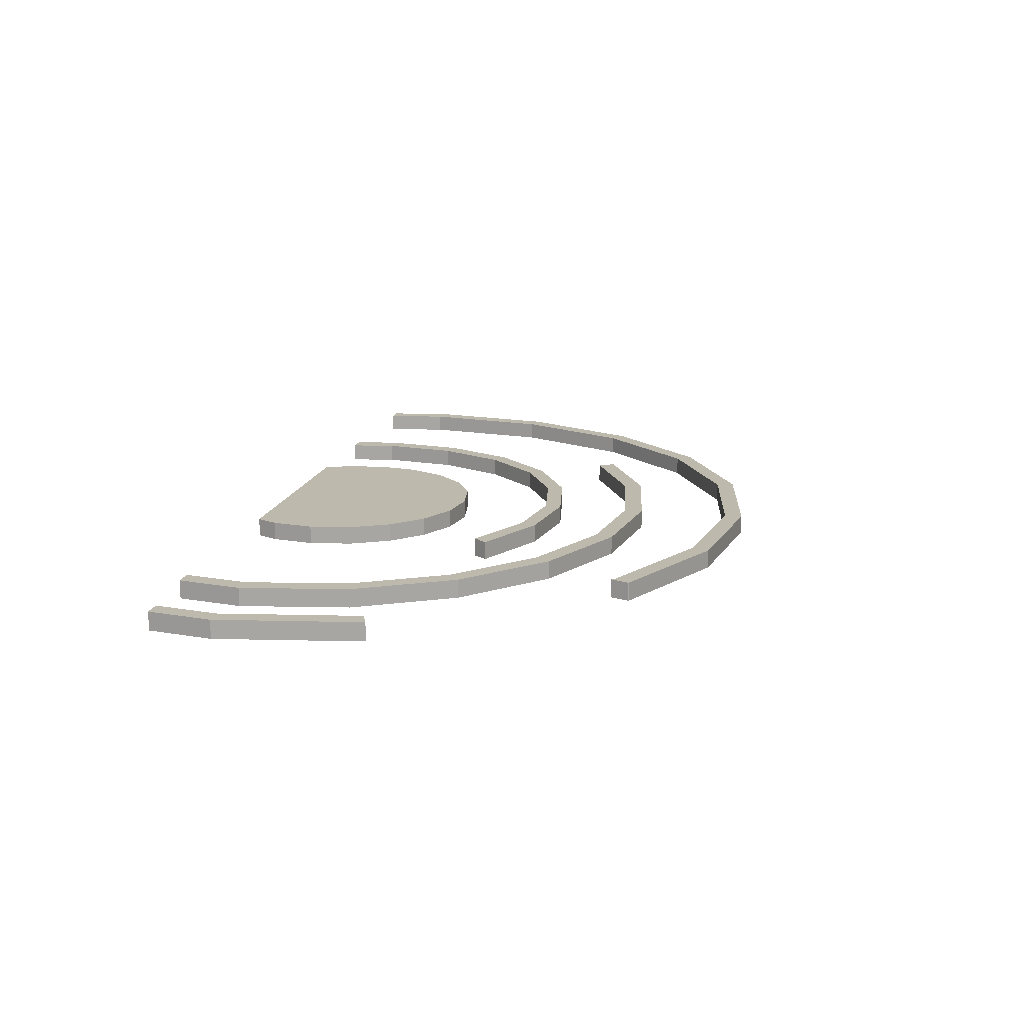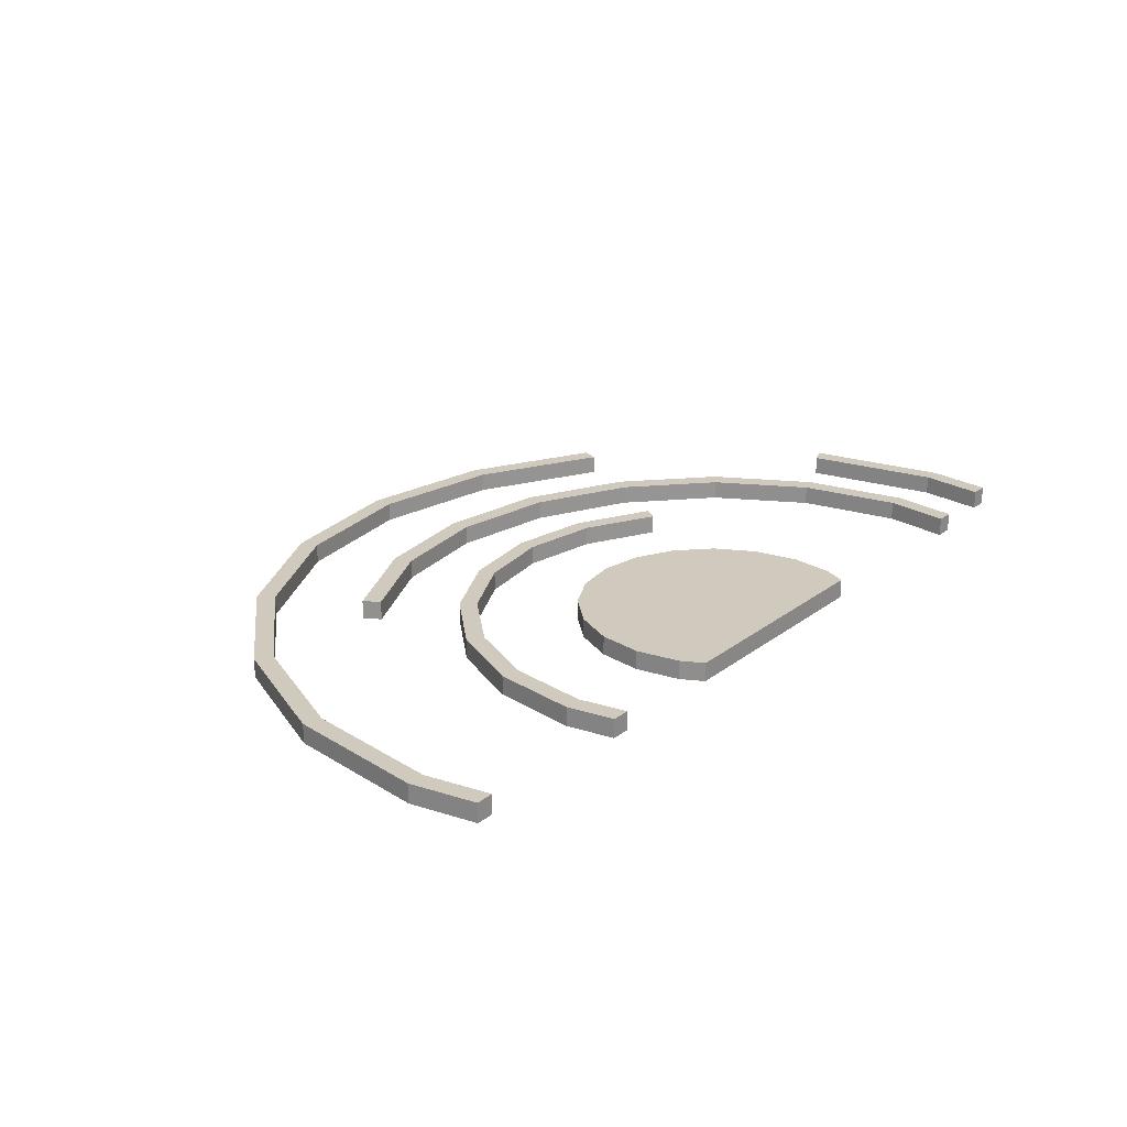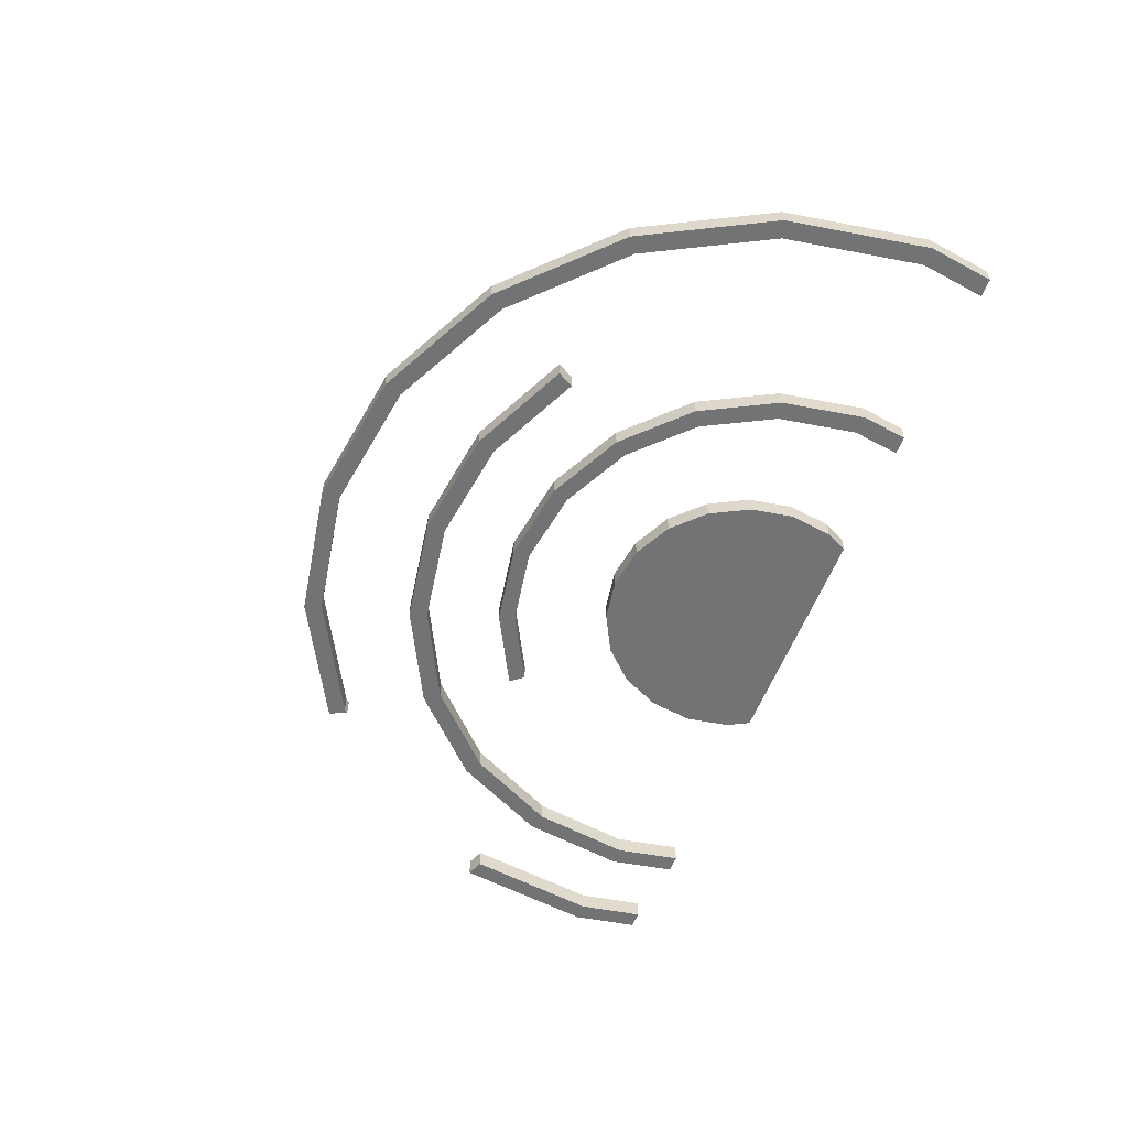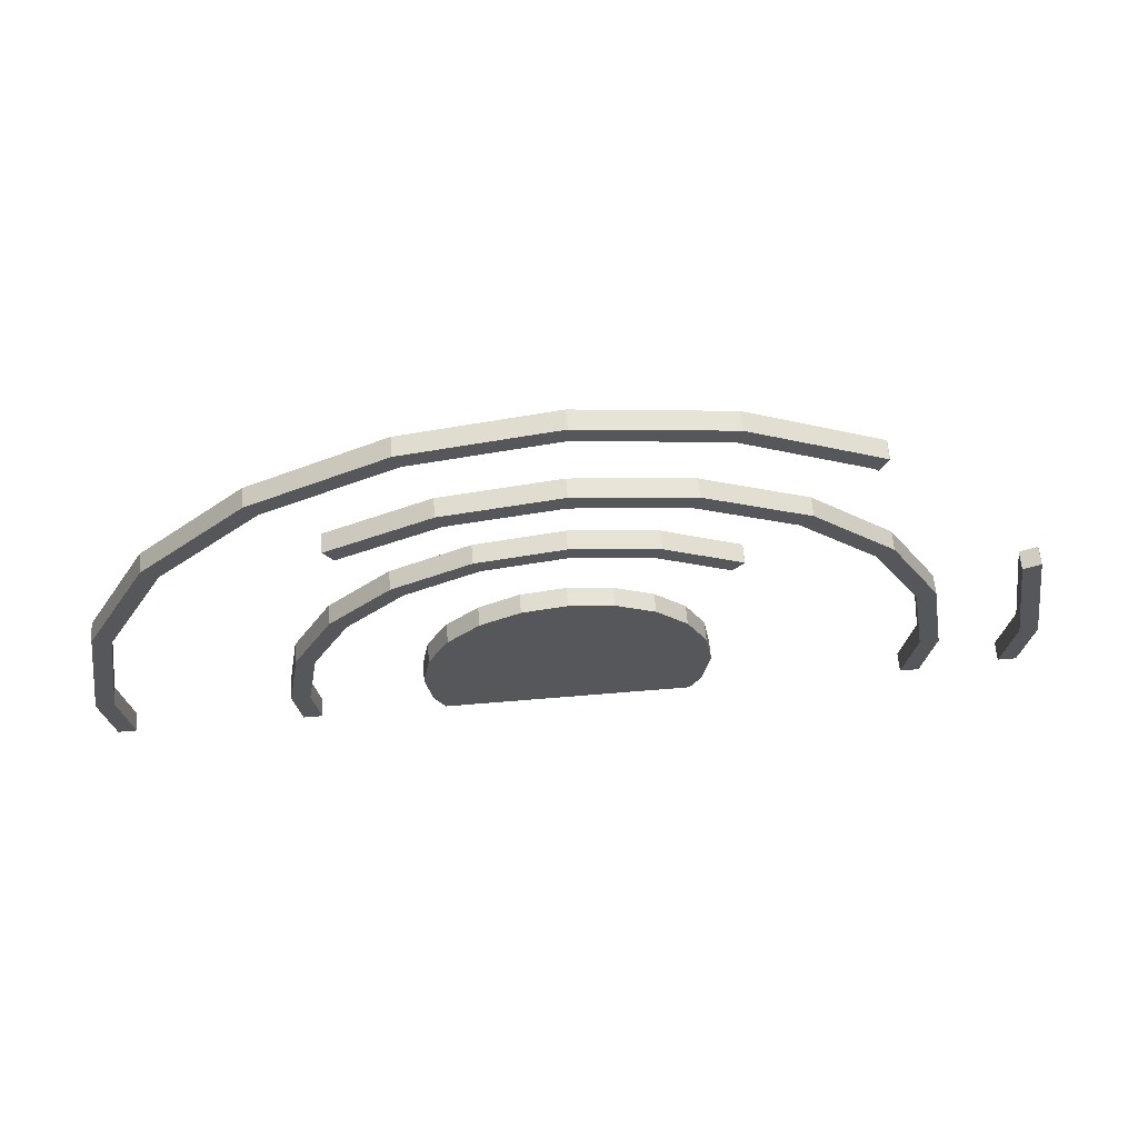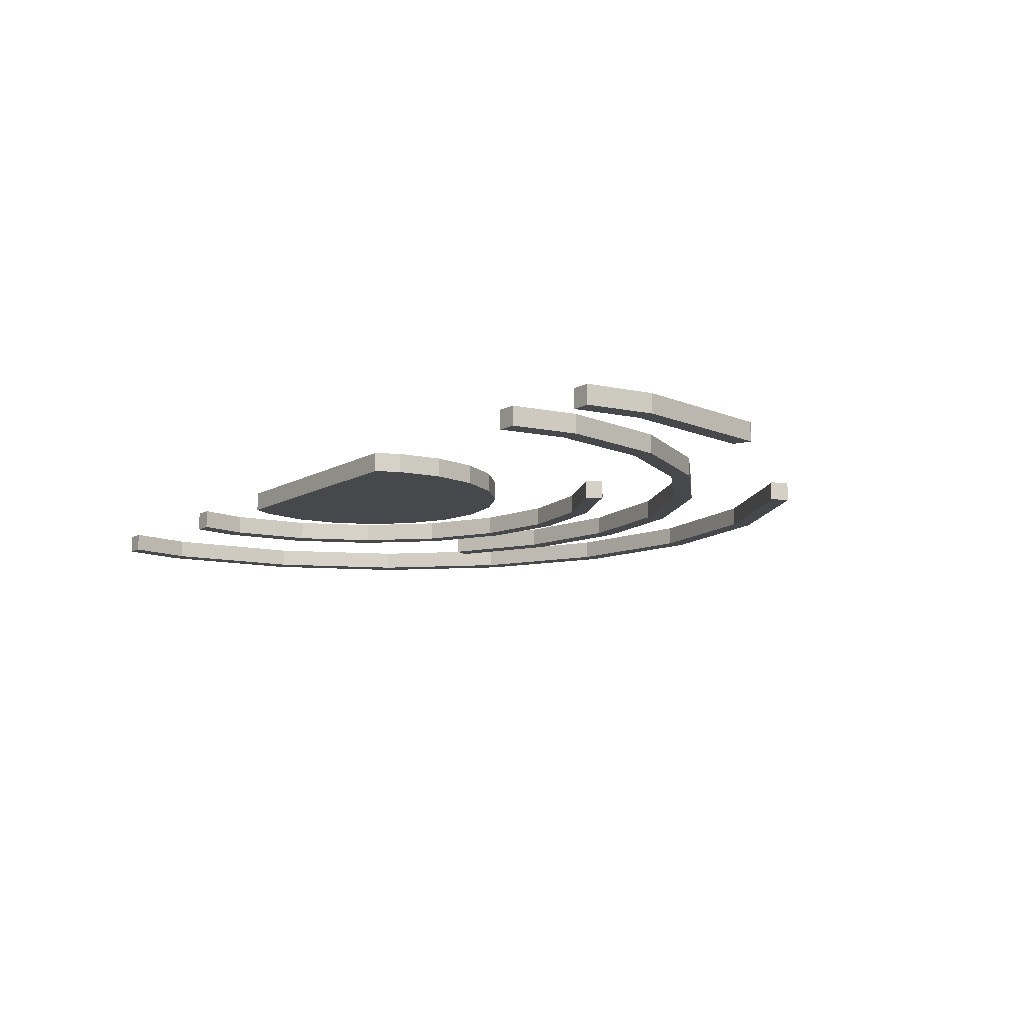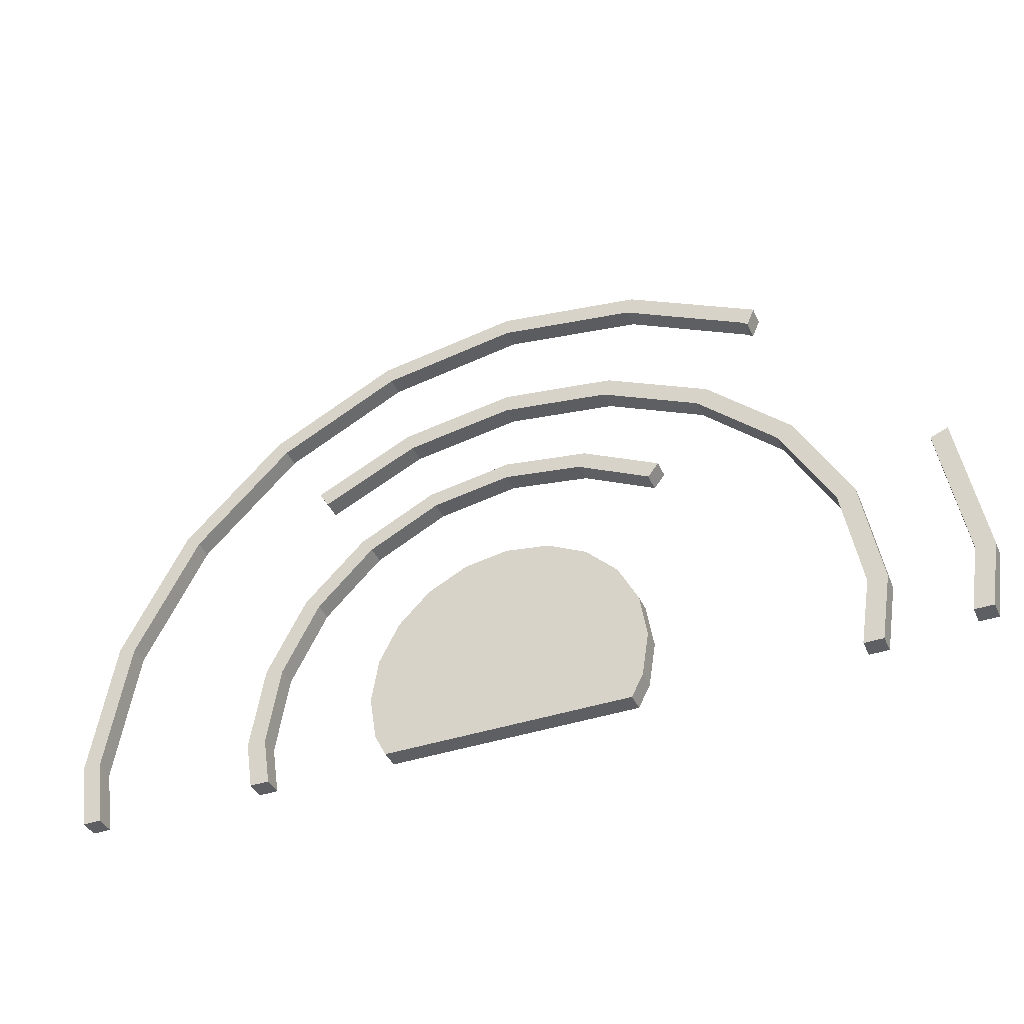
<metadata>
{"format":"obj","ext":"obj","renderer":"f3d","projection":"perspective","resolution":1024,"background":"white","views":[{"elev":15.3,"azim":101.9,"up":"+Z"},{"elev":22.8,"azim":-52.2,"up":"+Z"},{"elev":-55.9,"azim":-110.4,"up":"+Z"},{"elev":62.9,"azim":-4.9,"up":"+Y"},{"elev":-11.5,"azim":53.3,"up":"+Z"},{"elev":-39.9,"azim":22.5,"up":"+Y"}]}
</metadata>
<code>
o obj_0
v -22.53 		15.33 		0
v -23.32 		15.9 		0
v -3.5 		15 		1
v -7.981 		14.29 		1
v -3.5 		14.1 		1
v 0.981 		14.29 		1
v -27.02 		1.5 		0
v -25.87 		8.769 		0
v 0.981 		14.29 		0
v -26.8 		9.071 		0
v -3.5 		15 		0
v -28 		1.5 		0
v -7.981 		14.29 		0
v -26.47 		-1.998 		0
v -27.45 		-1.998 		0
v -7.673 		13.44 		0
v -7.673 		13.44 		1
v -22.53 		15.33 		1
v -3.5 		14.1 		0
v 0.673 		13.44 		0
v 0.673 		13.44 		1
v -23.32 		15.9 		1
v -10.77 		23.87 		1
v -3.5 		25.02 		1
v -27.02 		1.5 		1
v 3.769 		23.87 		1
v -25.87 		8.769 		1
v -3.5 		26 		1
v -26.8 		9.071 		1
v -28 		1.5 		1
v -3.5 		26 		0
v -26.47 		-1.998 		1
v -27.45 		-1.998 		1
v -10.77 		23.87 		0
v -3.5 		25.02 		0
v 3.769 		23.87 		0
v 2.218 		18.15 		1
v 2.526 		19.09 		1
v -9.218 		18.15 		1
v -3.5 		19 		1
v -3.5 		20 		1
v -9.526 		19.09 		1
v 2.526 		19.09 		0
v 2.218 		18.15 		0
v -3.5 		20 		0
v -9.526 		19.09 		0
v -9.218 		18.15 		0
v -3.5 		19 		0
v -17.33 		20.53 		0
v -17.9 		21.32 		0
v -11.07 		24.8 		0
v -3.5 		9 		1
v -5.818 		8.633 		1
v -7.908 		7.568 		1
v -9.568 		5.908 		1
v -14.37 		15.66 		0
v -10.63 		3.818 		1
v -14.87 		16.51 		0
v -11 		1.5 		1
v 4 		1.5 		1
v 3.633 		3.818 		1
v 2.568 		5.908 		1
v 0.908 		7.568 		1
v -1.182 		8.633 		1
v -17 		0.55 		0
v 3.633 		-0.818 		1
v -10.63 		-0.818 		1
v -10.03 		-1.998 		1
v 3.032 		-1.998 		1
v -16.34 		4.738 		0
v 4 		1.5 		0
v -14.42 		8.516 		0
v 3.633 		3.818 		0
v -11.44 		11.51 		0
v -15.23 		9.023 		0
v 2.568 		5.908 		0
v -12.02 		12.23 		0
v 0.908 		7.568 		0
v -18 		0.5 		0
v -17.29 		4.981 		0
v -1.182 		8.633 		0
v 20.21 		1.936 		0
v 21.19 		1.936 		0
v 19.66 		-1.562 		0
v -3.5 		9 		0
v 20.63 		-1.562 		0
v -5.818 		8.633 		0
v 11.47 		11.79 		0
v -7.908 		7.568 		0
v 12.28 		12.37 		0
v 14.1 		6.909 		0
v -9.568 		5.908 		0
v 15 		1.5 		0
v -10.63 		3.818 		0
v 14.42 		-1.998 		0
v -11 		1.5 		0
v 15.42 		-1.998 		0
v 15.05 		7.217 		0
v 16 		1.5 		0
v 10.33 		20.53 		0
v 3.032 		-1.998 		0
v 3.633 		-0.818 		0
v 10.53 		20.32 		0
v 10.93 		21.29 		0
v -10.63 		-0.818 		0
v 10.9 		21.32 		0
v -10.03 		-1.998 		0
v 4.071 		24.8 		0
v 7.375 		15.66 		0
v 7.962 		16.47 		0
v 4.437 		11.51 		0
v 5.023 		12.23 		0
v 5.037 		12.22 		0
v 4.461 		11.49 		0
v 19.99 		9.507 		1
v 19.96 		9.556 		1
v 19.06 		9.183 		1
v 20.21 		1.936 		1
v 21.19 		1.936 		1
v 10.33 		20.53 		1
v 19.66 		-1.562 		1
v 10.53 		20.32 		1
v 20.63 		-1.562 		1
v 10.9 		21.32 		1
v 10.93 		21.29 		1
v 4.071 		24.8 		1
v 19.99 		9.507 		0
v 19.96 		9.556 		0
v 19.06 		9.183 		0
v 11.47 		11.79 		1
v 14.1 		6.909 		1
v 12.28 		12.37 		1
v 7.375 		15.66 		1
v 15 		1.5 		1
v 7.962 		16.47 		1
v 14.42 		-1.998 		1
v 15.05 		7.217 		1
v 15.42 		-1.998 		1
v 16 		1.5 		1
v 4.437 		11.51 		1
v 4.461 		11.49 		1
v 5.037 		12.22 		1
v 5.023 		12.23 		1
v -16.6 		-1.998 		0
v -17.6 		-1.998 		0
v -14.87 		16.51 		1
v -14.37 		15.66 		1
v -17 		0.55 		1
v -16.34 		4.738 		1
v -14.42 		8.516 		1
v -11.44 		11.51 		1
v -15.23 		9.023 		1
v -12.02 		12.23 		1
v -17.33 		20.53 		1
v -17.29 		4.981 		1
v -18 		0.5 		1
v -16.6 		-1.998 		1
v -17.6 		-1.998 		1
v -17.9 		21.32 		1
v -11.07 		24.8 		1
g group_0_16448250
f 4 17 3
f 5 21 3
f 8 7 10
f 9 6 112
f 8 10 1
f 2 1 10
f 9 11 3
f 9 3 6
f 11 13 4
f 11 4 3
f 10 7 12
f 14 15 7
f 7 15 12
f 77 4 13
f 16 17 151
f 16 151 74
f 19 5 17
f 19 17 16
f 20 21 5
f 20 5 19
f 29 18 22
f 24 160 23
f 28 160 24
f 26 126 24
f 18 29 27
f 30 25 29
f 27 29 25
f 30 33 25
f 160 28 31
f 32 25 33
f 35 24 23
f 35 23 34
f 36 26 24
f 36 24 35
f 2 10 29
f 2 29 22
f 10 30 29
f 37 38 41
f 30 10 12
f 40 41 39
f 18 27 8
f 41 40 37
f 1 18 8
f 42 39 41
f 43 45 41
f 43 41 38
f 32 14 7
f 32 7 25
f 44 37 48
f 109 37 44
f 45 46 42
f 45 42 41
f 8 27 25
f 8 25 7
f 58 146 46
f 33 30 15
f 12 15 30
f 48 40 39
f 48 39 47
f 15 14 32
f 15 32 33
f 48 37 40
f 151 17 4
f 5 3 17
f 6 3 21
f 140 6 21
f 2 50 49
f 50 51 49
f 34 49 51
f 20 140 21
f 31 35 51
f 2 49 1
f 56 58 47
f 54 60 53
f 55 60 54
f 57 60 55
f 59 60 57
f 52 53 60
f 52 60 61
f 52 61 62
f 52 62 63
f 52 63 64
f 66 60 59
f 66 59 67
f 66 67 68
f 66 68 69
f 79 80 65
f 72 70 75
f 71 73 61
f 71 61 60
f 75 77 72
f 74 72 77
f 73 76 62
f 73 62 61
f 76 78 63
f 76 63 62
f 75 70 80
f 70 65 80
f 78 81 64
f 78 64 63
f 82 83 86
f 81 85 52
f 81 52 64
f 84 82 86
f 85 87 53
f 85 53 52
f 87 89 54
f 87 54 53
f 89 92 55
f 89 55 54
f 91 88 90
f 90 98 91
f 92 94 57
f 92 57 55
f 94 96 59
f 94 59 57
f 97 95 93
f 93 91 98
f 98 99 93
f 97 93 99
f 69 101 102
f 69 102 66
f 102 71 66
f 60 66 71
f 104 103 100
f 104 100 106
f 96 105 67
f 96 67 59
f 105 107 68
f 105 68 67
f 36 108 100
f 106 100 108
f 107 101 69
f 107 69 68
f 43 110 109
f 19 16 11
f 13 11 16
f 90 88 110
f 109 110 88
f 94 92 96
f 92 89 96
f 96 89 87
f 96 87 85
f 96 85 81
f 96 81 78
f 96 78 76
f 96 76 73
f 96 73 71
f 101 107 105
f 101 105 96
f 71 102 96
f 101 96 102
f 114 111 113
f 112 113 111
f 20 9 111
f 115 116 117
f 118 119 117
f 34 51 35
f 115 117 119
f 122 125 120
f 26 120 126
f 119 118 123
f 121 123 118
f 124 120 125
f 86 83 119
f 28 24 126
f 115 83 127
f 125 104 106
f 125 106 124
f 83 115 119
f 106 108 126
f 127 128 116
f 127 116 115
f 124 106 126
f 82 118 117
f 82 117 129
f 128 129 117
f 128 117 116
f 28 126 31
f 108 31 126
f 82 121 118
f 119 123 86
f 36 100 26
f 120 26 100
f 121 82 84
f 103 122 120
f 103 120 100
f 123 121 86
f 84 86 121
f 103 104 122
f 104 125 122
f 137 132 131
f 130 131 132
f 135 38 133
f 37 133 38
f 134 137 131
f 132 110 135
f 136 138 134
f 138 139 134
f 137 134 139
f 135 110 43
f 135 43 38
f 138 97 99
f 138 99 139
f 109 133 37
f 99 98 137
f 99 137 139
f 137 90 132
f 90 137 98
f 133 130 135
f 132 135 130
f 141 142 140
f 142 143 140
f 140 143 6
f 91 131 130
f 91 130 88
f 93 134 131
f 93 131 91
f 110 132 90
f 95 136 134
f 95 134 93
f 130 133 88
f 109 88 133
f 138 136 97
f 95 97 136
f 142 113 112
f 142 112 143
f 124 126 120
f 112 6 143
f 111 140 20
f 114 141 140
f 114 140 111
f 144 145 65
f 65 145 79
f 114 113 142
f 114 142 141
f 36 35 108
f 49 34 154
f 31 108 35
f 34 23 154
f 45 43 44
f 109 44 43
f 44 48 45
f 39 146 147
f 42 146 39
f 58 46 47
f 49 18 1
f 46 45 47
f 48 47 45
f 42 46 146
f 77 13 74
f 47 39 147
f 47 147 56
f 16 74 13
f 58 56 147
f 58 147 146
f 20 19 11
f 11 9 20
f 112 111 9
f 150 152 149
f 151 153 150
f 152 150 153
f 4 153 151
f 159 22 154
f 152 155 149
f 156 148 155
f 149 155 148
f 18 154 22
f 156 158 148
f 157 148 158
f 23 160 154
f 4 77 153
f 159 154 160
f 152 77 75
f 77 152 153
f 75 80 152
f 160 31 51
f 152 80 155
f 160 51 159
f 80 79 156
f 80 156 155
f 50 159 51
f 159 50 22
f 2 22 50
f 157 144 65
f 157 65 148
f 49 154 18
f 70 149 148
f 70 148 65
f 72 150 149
f 72 149 70
f 74 151 150
f 74 150 72
f 158 156 145
f 79 145 156
f 145 144 157
f 145 157 158
f 128 127 129
f 127 83 129
f 82 129 83

</code>
